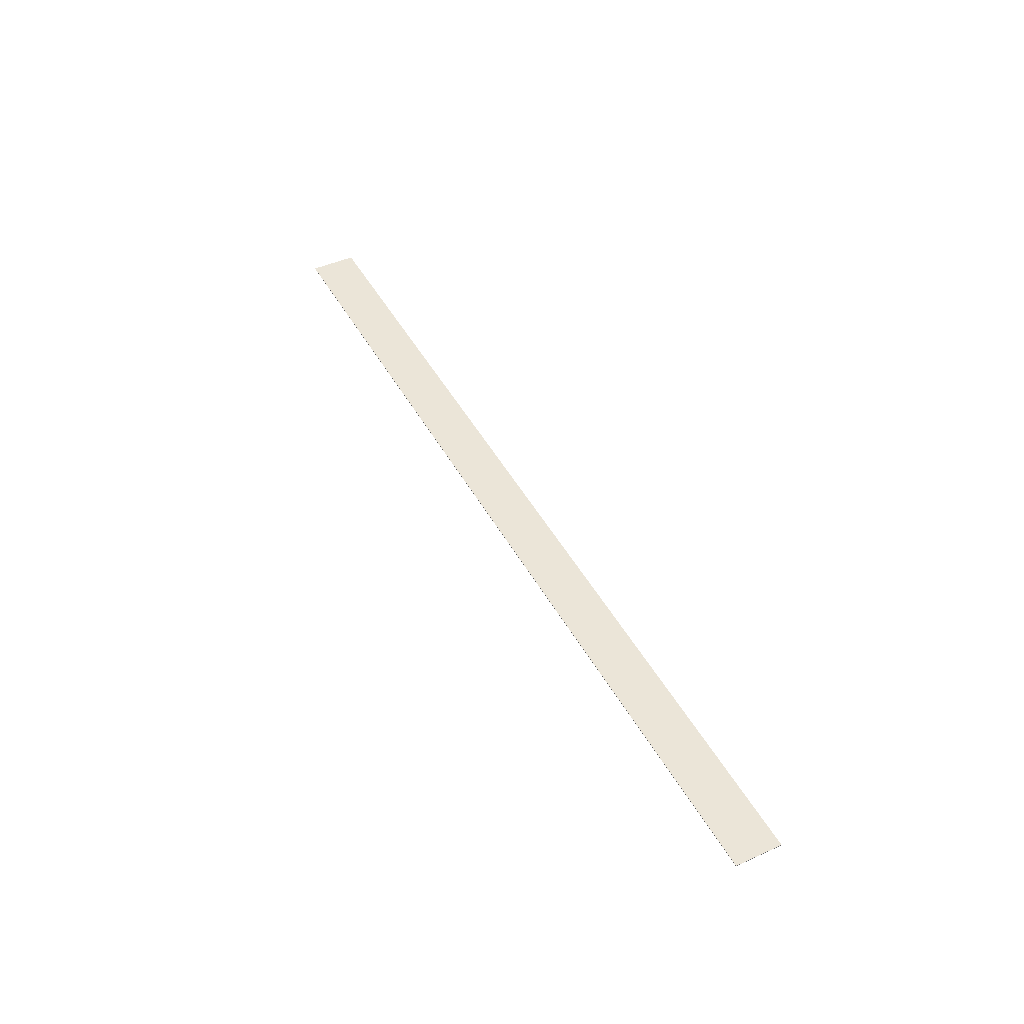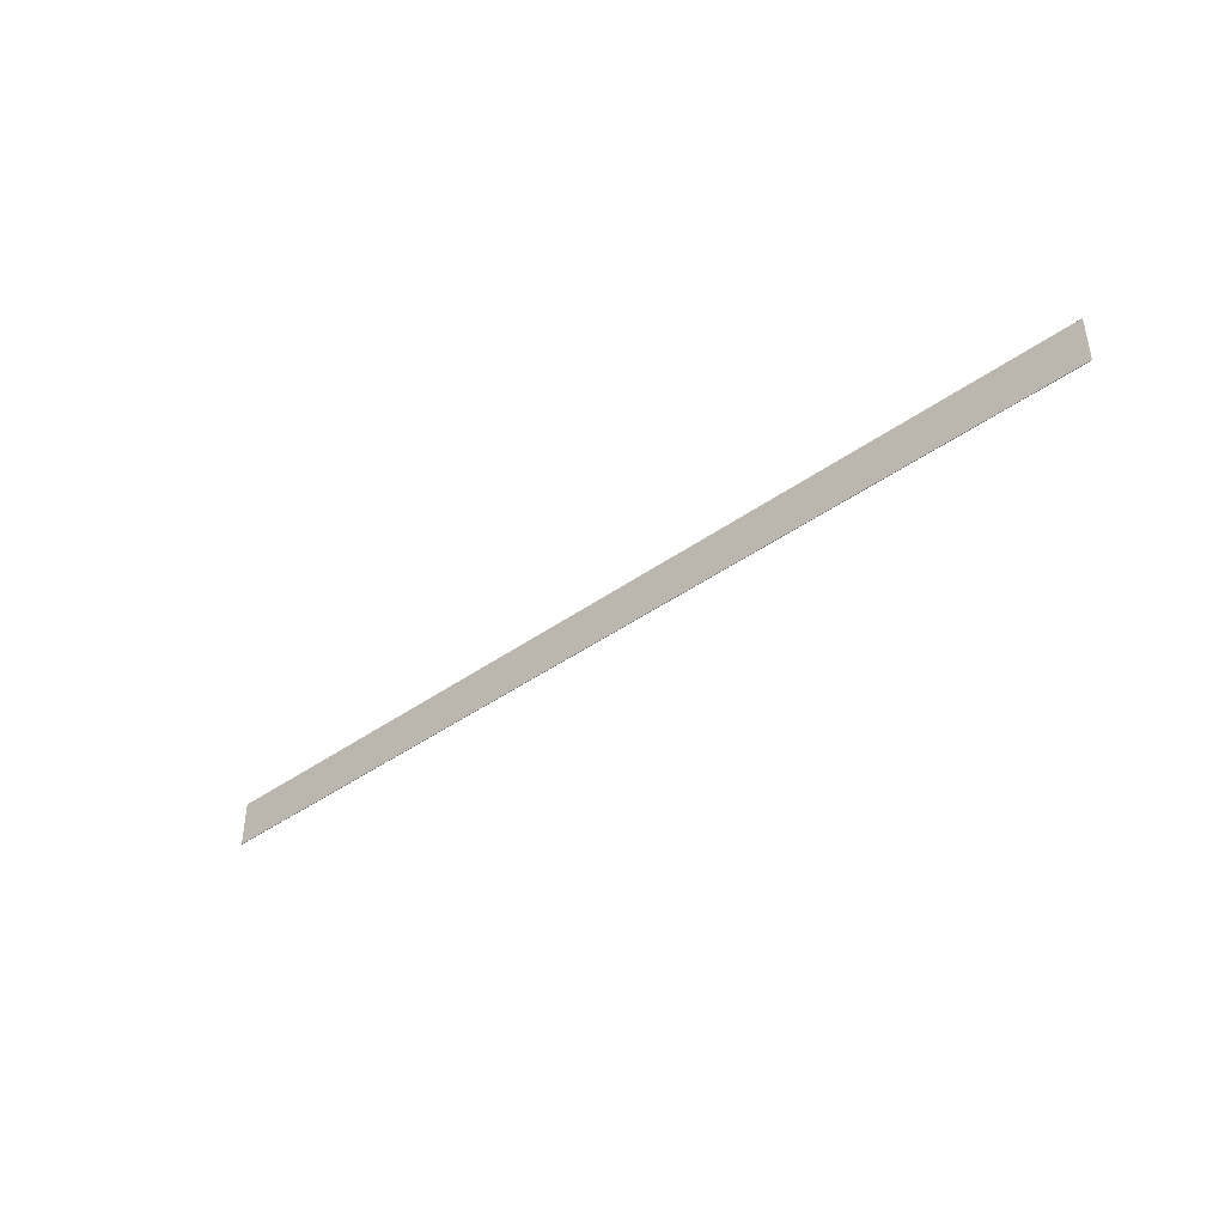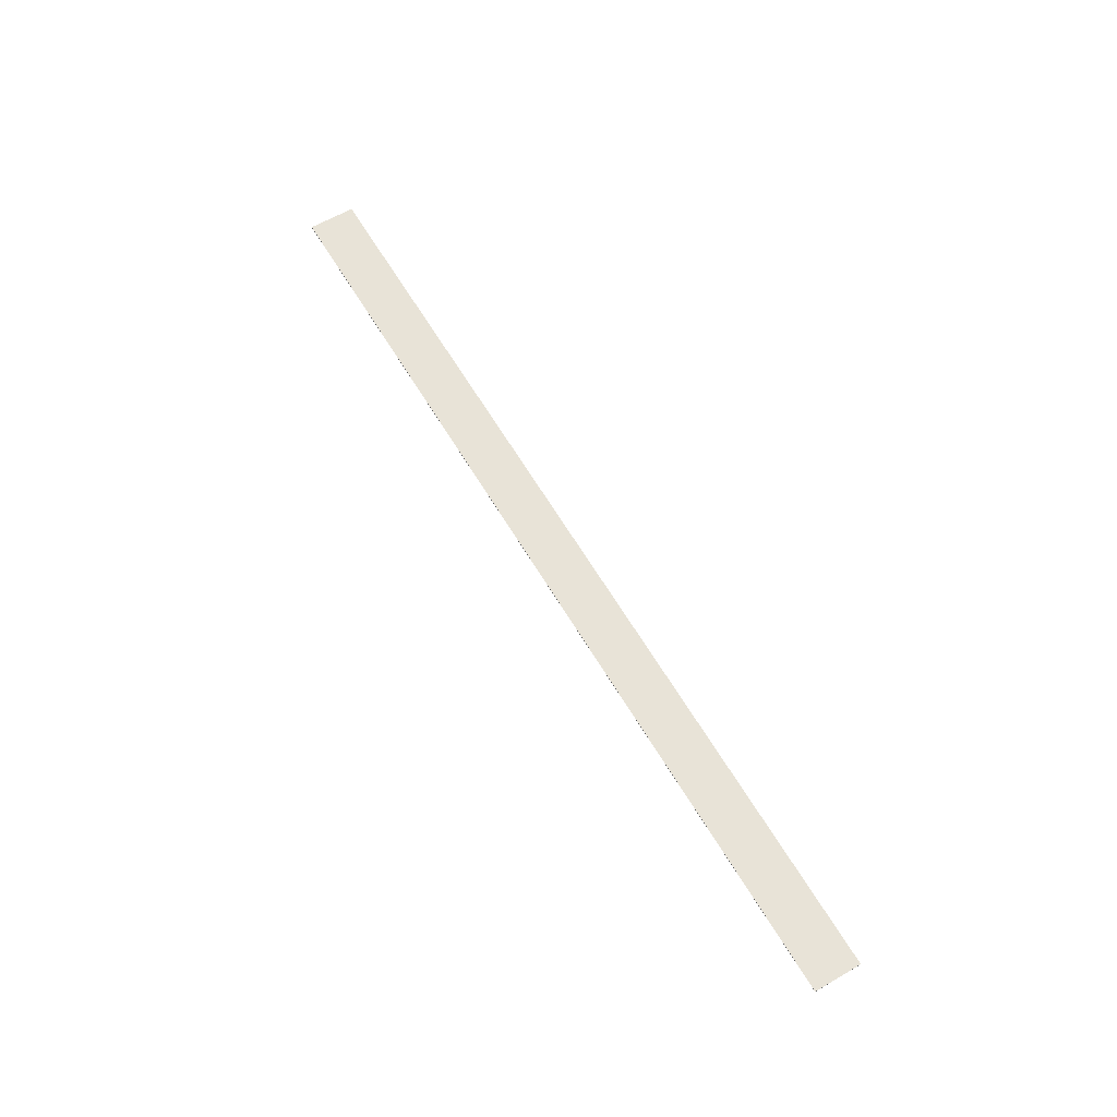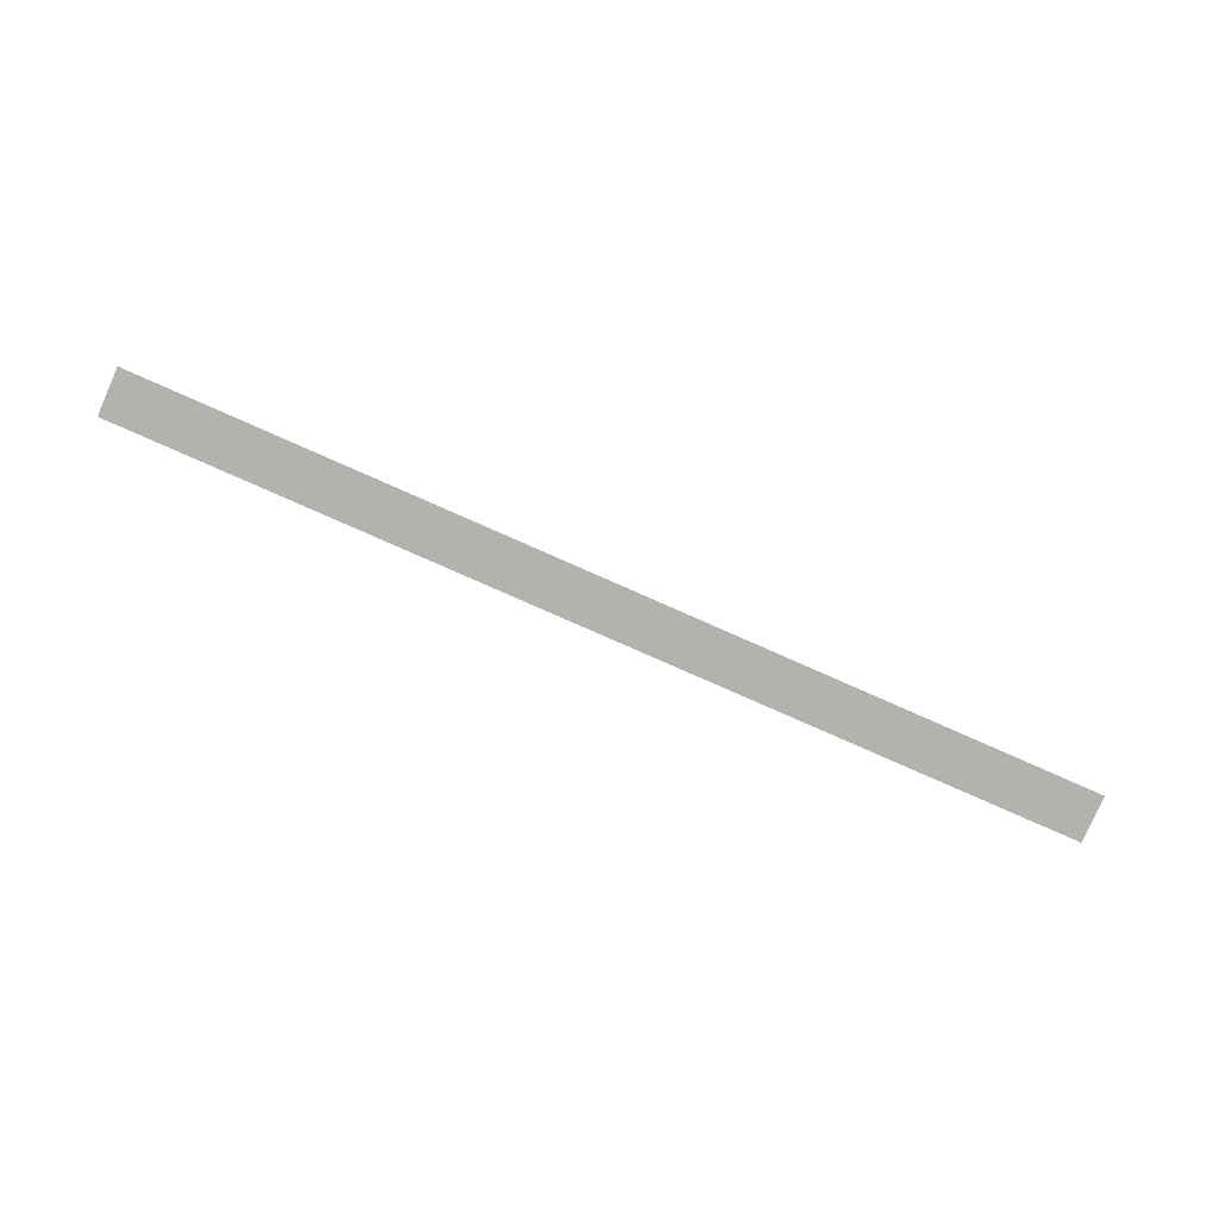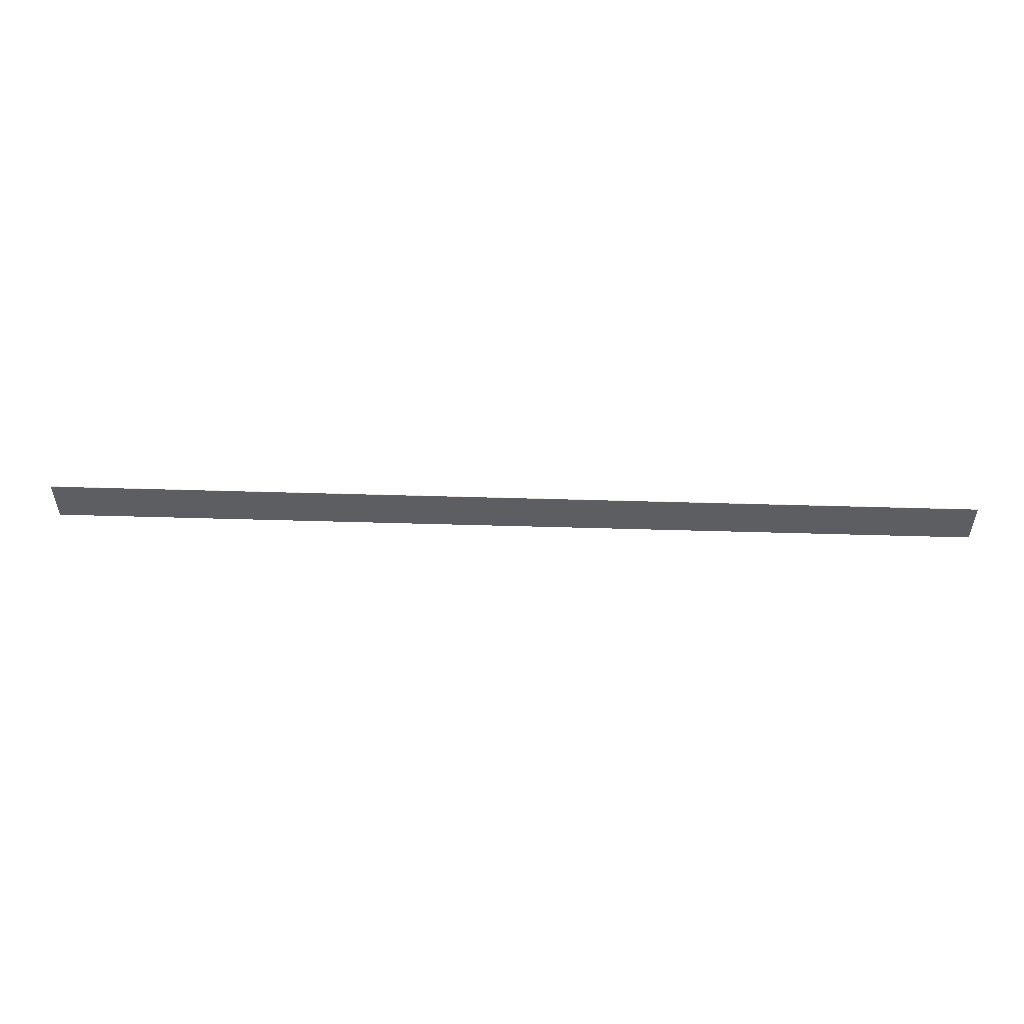
<metadata>
{"format":"obj","ext":"obj","renderer":"f3d","projection":"perspective","resolution":1024,"background":"white","views":[{"elev":45.9,"azim":-117.3,"up":"+Z"},{"elev":-41.5,"azim":41.0,"up":"+Y"},{"elev":62.1,"azim":59.5,"up":"+Z"},{"elev":-79.8,"azim":156.2,"up":"+Z"},{"elev":52.6,"azim":1.8,"up":"+Y"}]}
</metadata>
<code>
o 50
v 2299 1834 6.925
v 2480 1834 6.925
v 2299 1826 6.925
v 2480 1834 6.925
v 2480 1826 6.925
v 2480 1834 7.025
v 2480 1826 7.025
v 2480 1834 6.925
v 2299 1834 7.025
v 2480 1834 7.025
v 2299 1826 7.025
v 2480 1826 7.025
v 2299 1826 6.925
v 2480 1826 6.925
v 2299 1826 7.025
v 2480 1826 6.925
v 2480 1826 7.025
v 2299 1834 7.025
v 2480 1834 7.025
v 2299 1834 6.925
v 2480 1834 7.025
v 2480 1834 6.925
v 2299 1826 7.025
v 2299 1834 7.025
v 2299 1834 6.925
v 2299 1826 6.925
f 1 2 3
f 3 4 5
f 2 6 7
f 8 7 5
f 9 7 10
f 11 12 9
f 13 14 15
f 15 16 17
f 18 19 20
f 20 21 22
f 20 23 24
f 25 26 23

</code>
